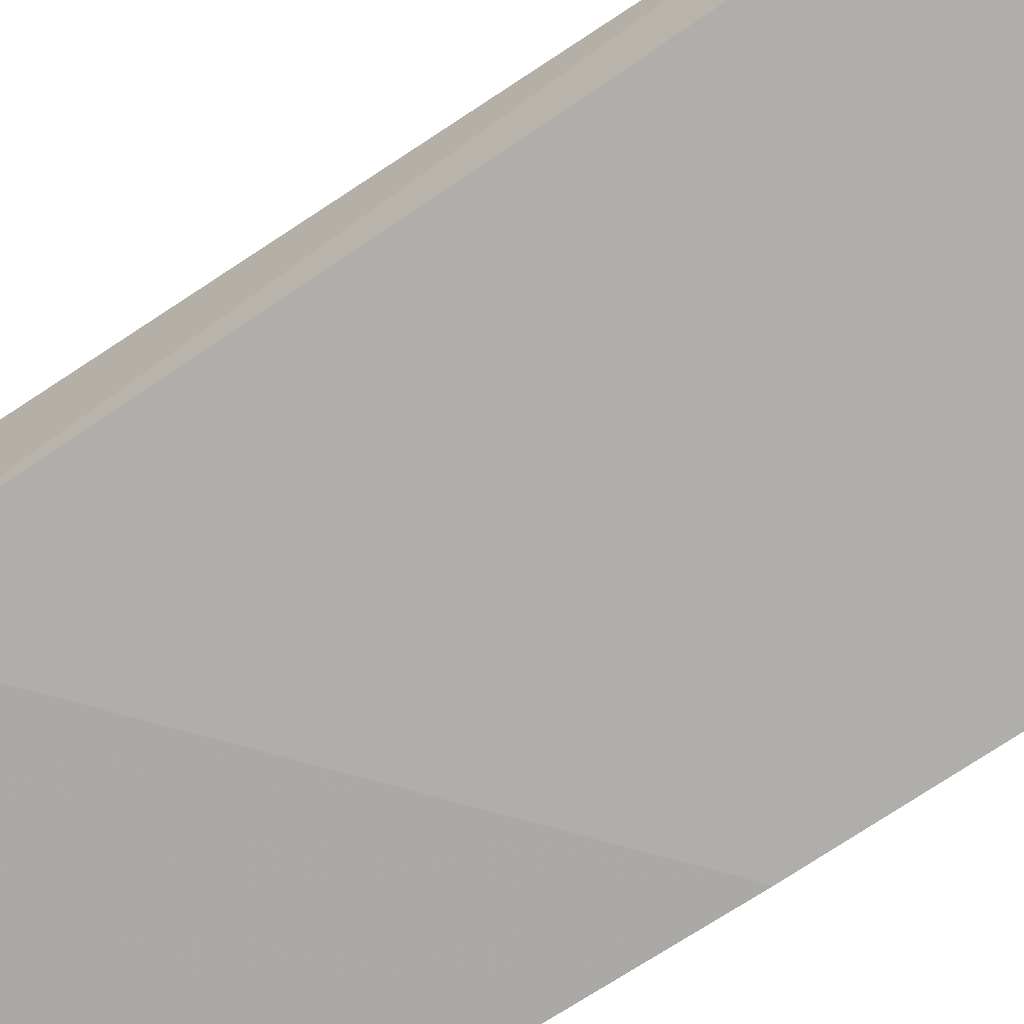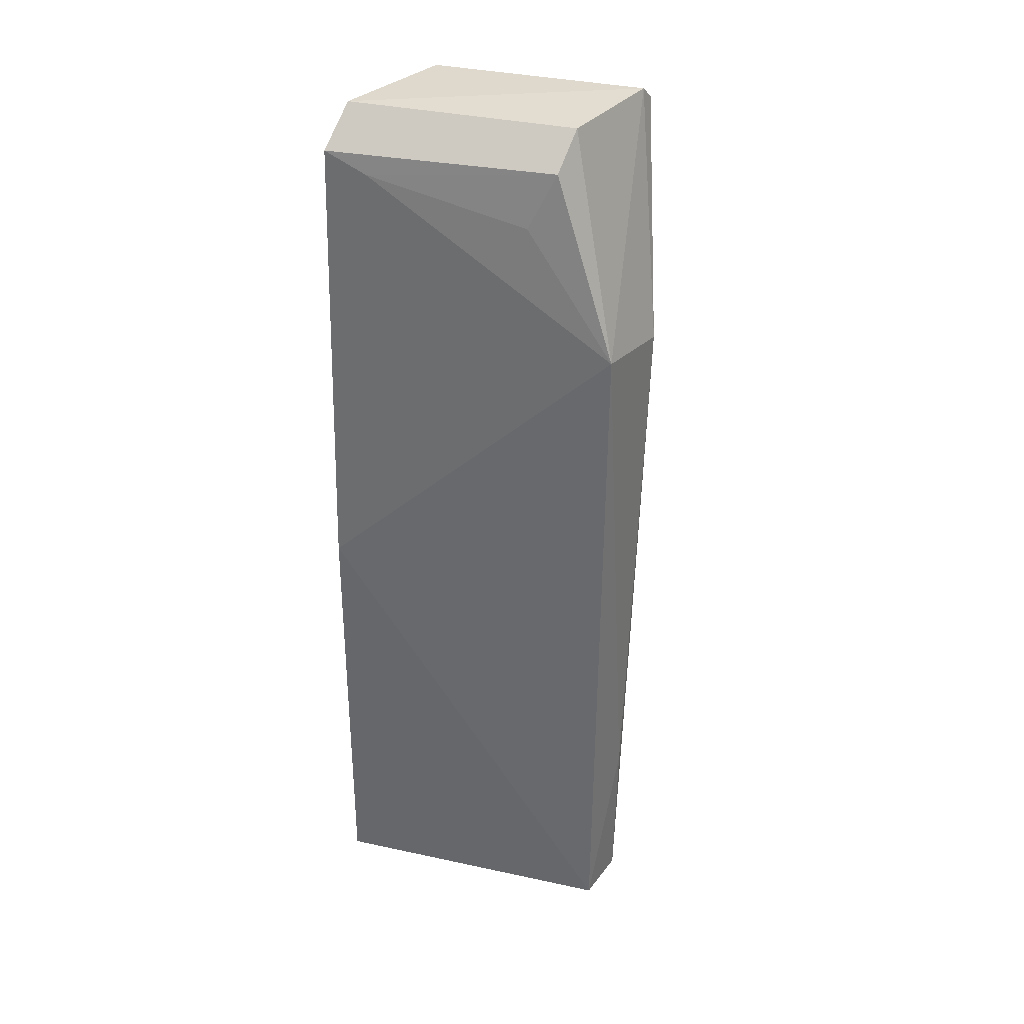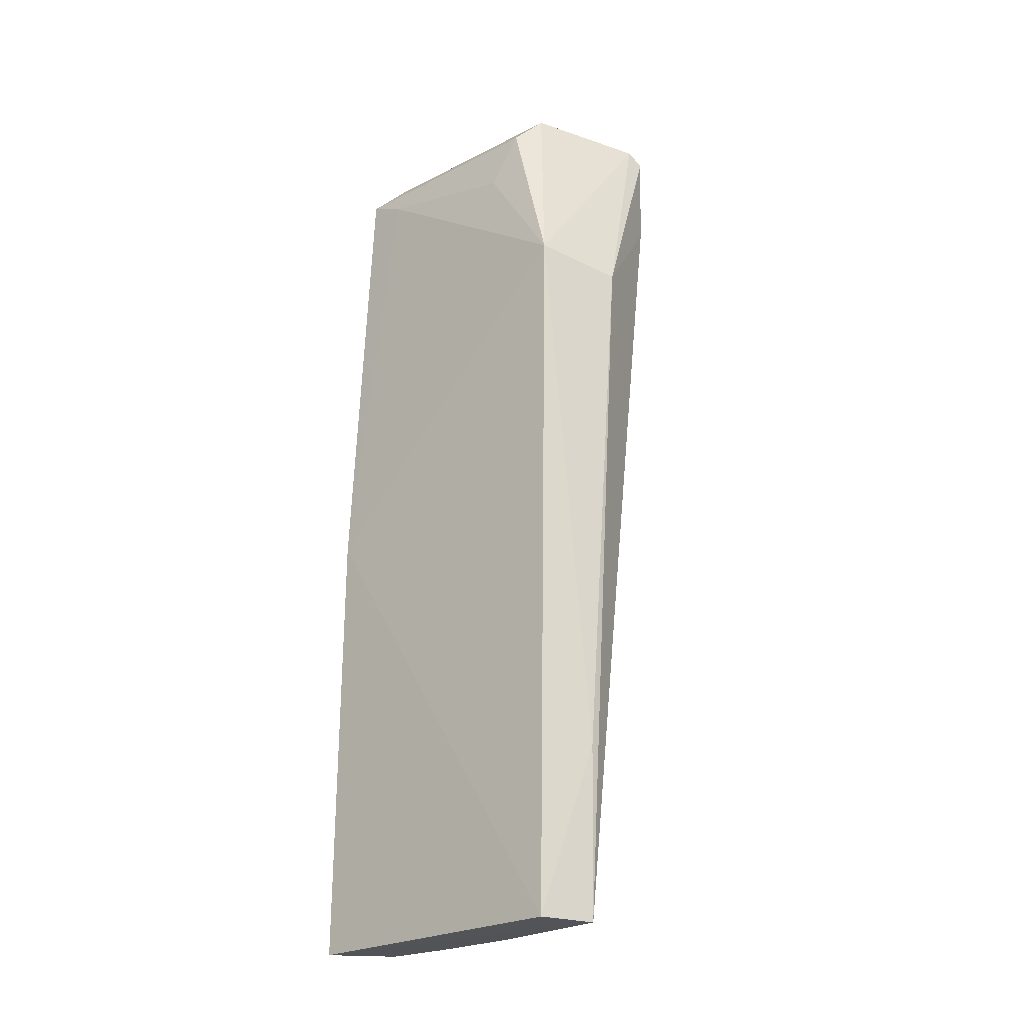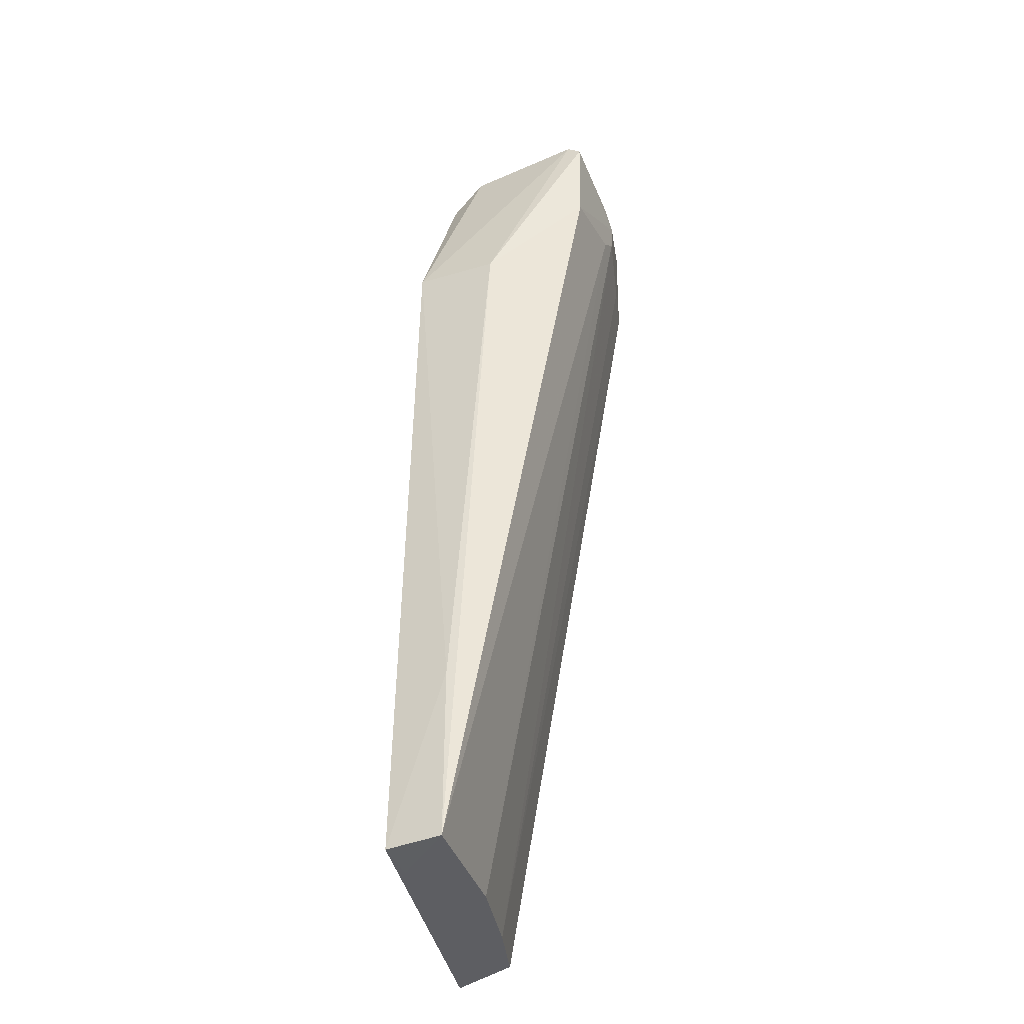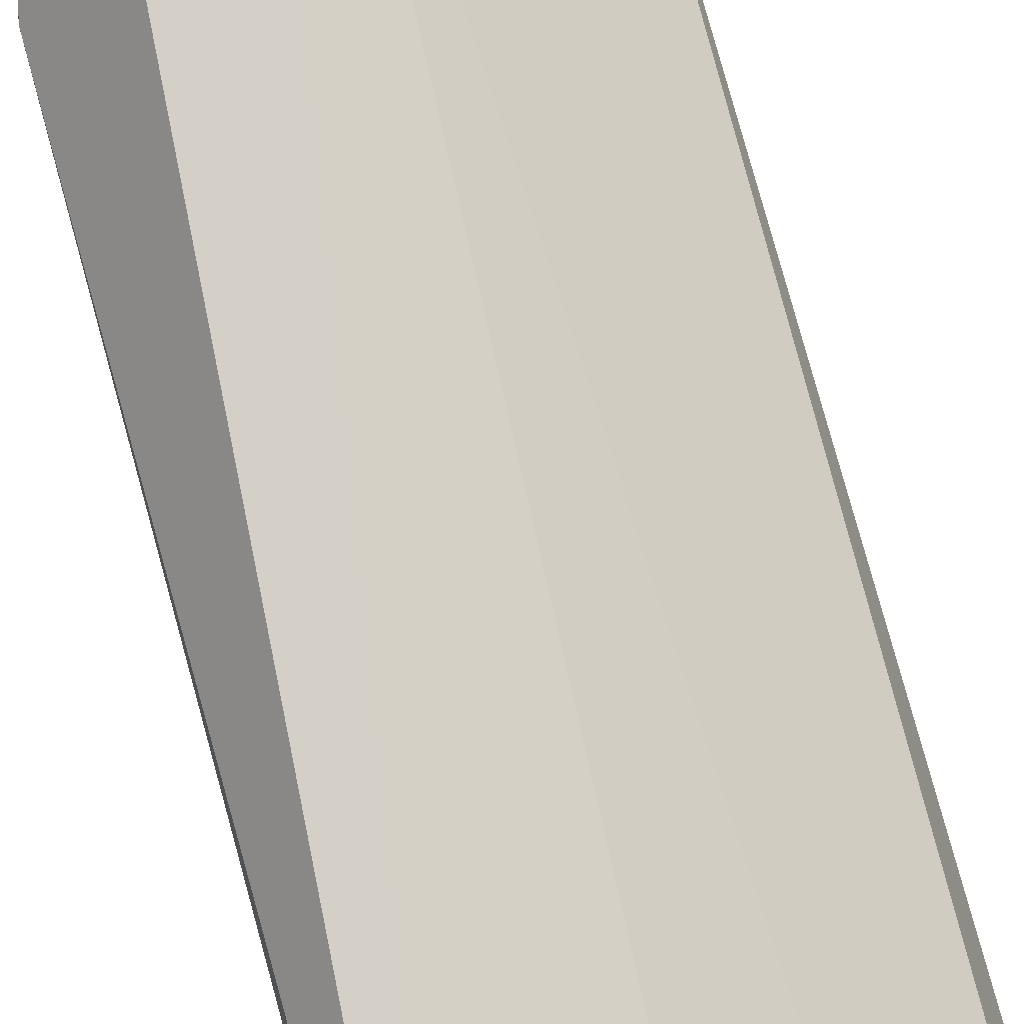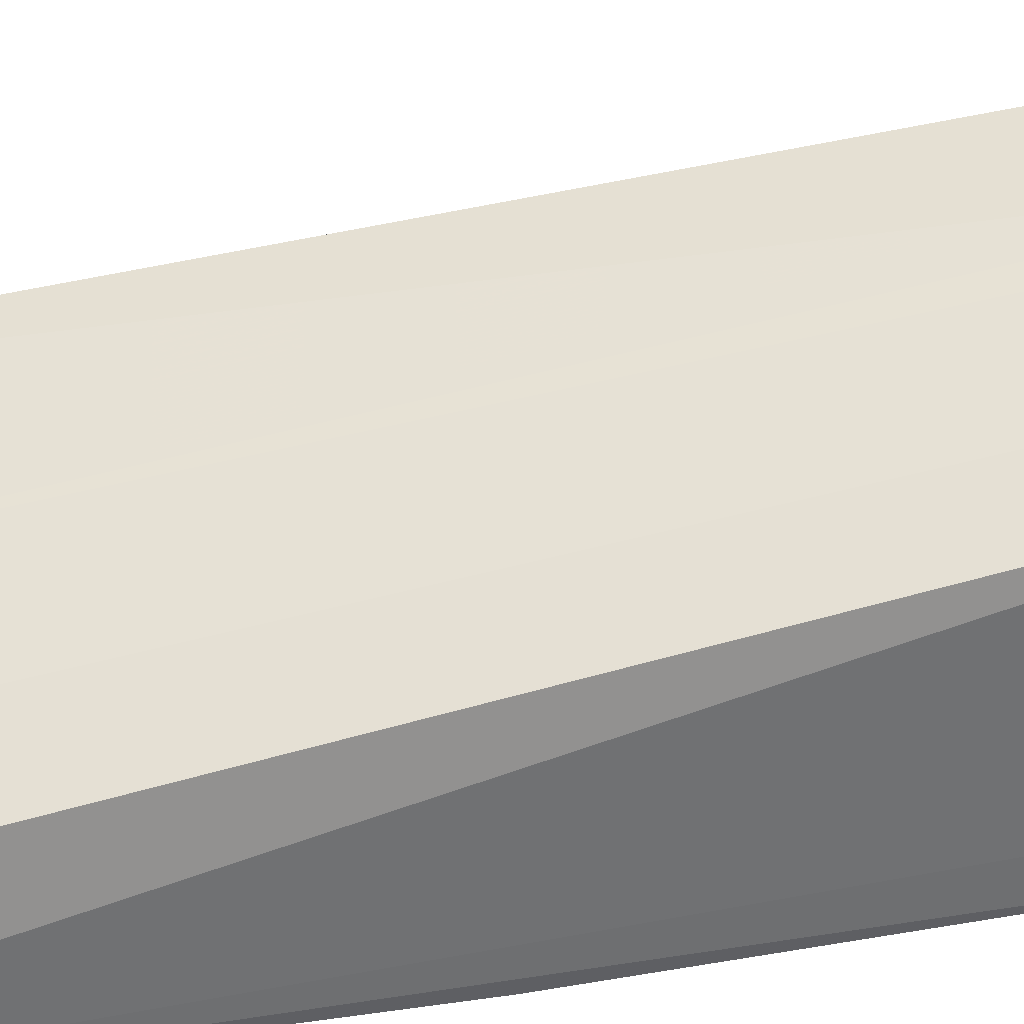
<metadata>
{"format":"obj","ext":"obj","renderer":"f3d","projection":"perspective","resolution":1024,"background":"white","views":[{"elev":-68.1,"azim":125.0,"up":"+Y"},{"elev":35.3,"azim":31.1,"up":"+Z"},{"elev":-23.4,"azim":58.3,"up":"+Z"},{"elev":-39.1,"azim":116.6,"up":"+Z"},{"elev":73.1,"azim":164.3,"up":"+Y"},{"elev":40.2,"azim":-100.0,"up":"+Y"}]}
</metadata>
<code>
v -0.02272 -0.03114 0.06054
v -0.02465 -0.0288 0.0677
v -0.02275 -0.03395 0.06093
v -0.02921 -0.03386 0.03788
v -0.03178 -0.0367 0.03783
v -0.03119 -0.03459 0.03788
v -0.02268 -0.03246 0.03787
v -0.03126 -0.02973 0.06461
v -0.03178 -0.03661 0.05211
v -0.03178 -0.03595 0.0667
v -0.0227 -0.03429 0.03787
v -0.02467 -0.02839 0.06416
v -0.02558 -0.03432 0.06496
v -0.02485 -0.0338 0.0667
v -0.02483 -0.0327 0.06776
v -0.02416 -0.03446 0.03786
v -0.02262 -0.03242 0.04332
v -0.02661 -0.03308 0.03789
v -0.02787 -0.02852 0.06522
v -0.03169 -0.03473 0.06787
v -0.02989 -0.02924 0.06474
v -0.0305 -0.03566 0.06609
v -0.02463 -0.02834 0.06728
v -0.02724 -0.02851 0.06467
v -0.02991 -0.02916 0.0667
v -0.03118 -0.02988 0.06718
v -0.03132 -0.03039 0.06765
v -0.0279 -0.02848 0.06614
v -0.02593 -0.0285 0.06721
v -0.02723 -0.02847 0.0667
v -0.02591 -0.02894 0.06761
f 1 2 3
f 4 5 6
f 4 7 5
f 8 6 5
f 8 4 6
f 9 10 5
f 9 11 3
f 9 5 11
f 12 1 7
f 13 3 14
f 15 14 3
f 15 3 2
f 16 11 5
f 16 5 7
f 16 7 11
f 17 1 3
f 17 3 11
f 17 11 7
f 17 7 1
f 18 4 19
f 18 7 4
f 20 8 5
f 20 5 10
f 20 15 2
f 20 10 14
f 20 14 15
f 21 19 4
f 21 4 8
f 22 9 3
f 22 10 9
f 22 3 13
f 22 13 14
f 22 14 10
f 23 2 1
f 23 1 12
f 24 12 7
f 24 19 12
f 24 18 19
f 24 7 18
f 25 8 26
f 25 21 8
f 27 20 2
f 27 26 8
f 27 8 20
f 28 23 12
f 28 12 19
f 28 19 21
f 28 21 25
f 29 25 26
f 29 26 27
f 30 28 25
f 30 25 29
f 30 29 23
f 30 23 28
f 31 29 27
f 31 27 2
f 31 2 23
f 31 23 29

</code>
